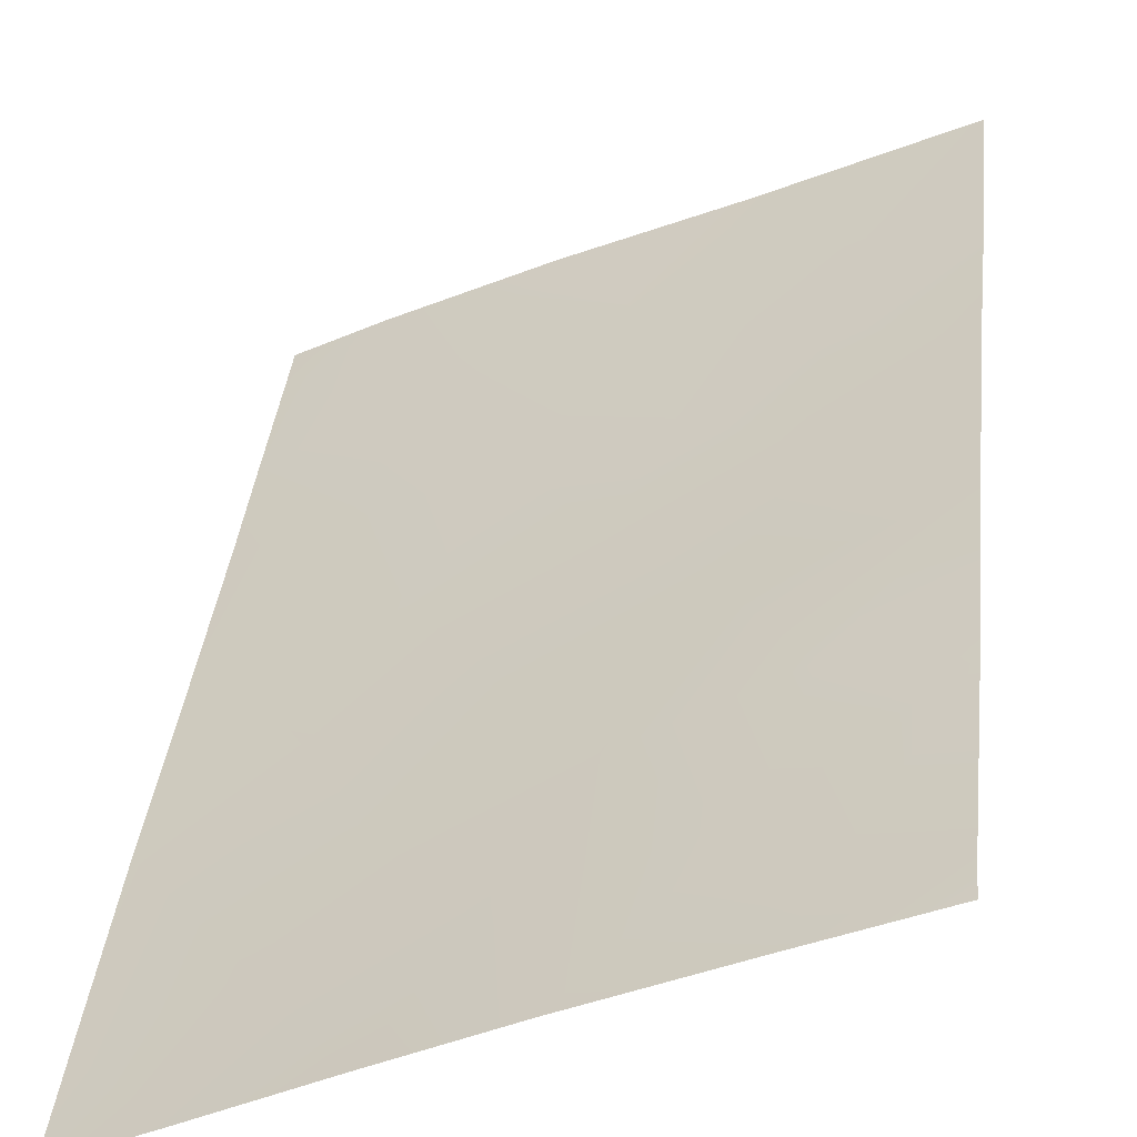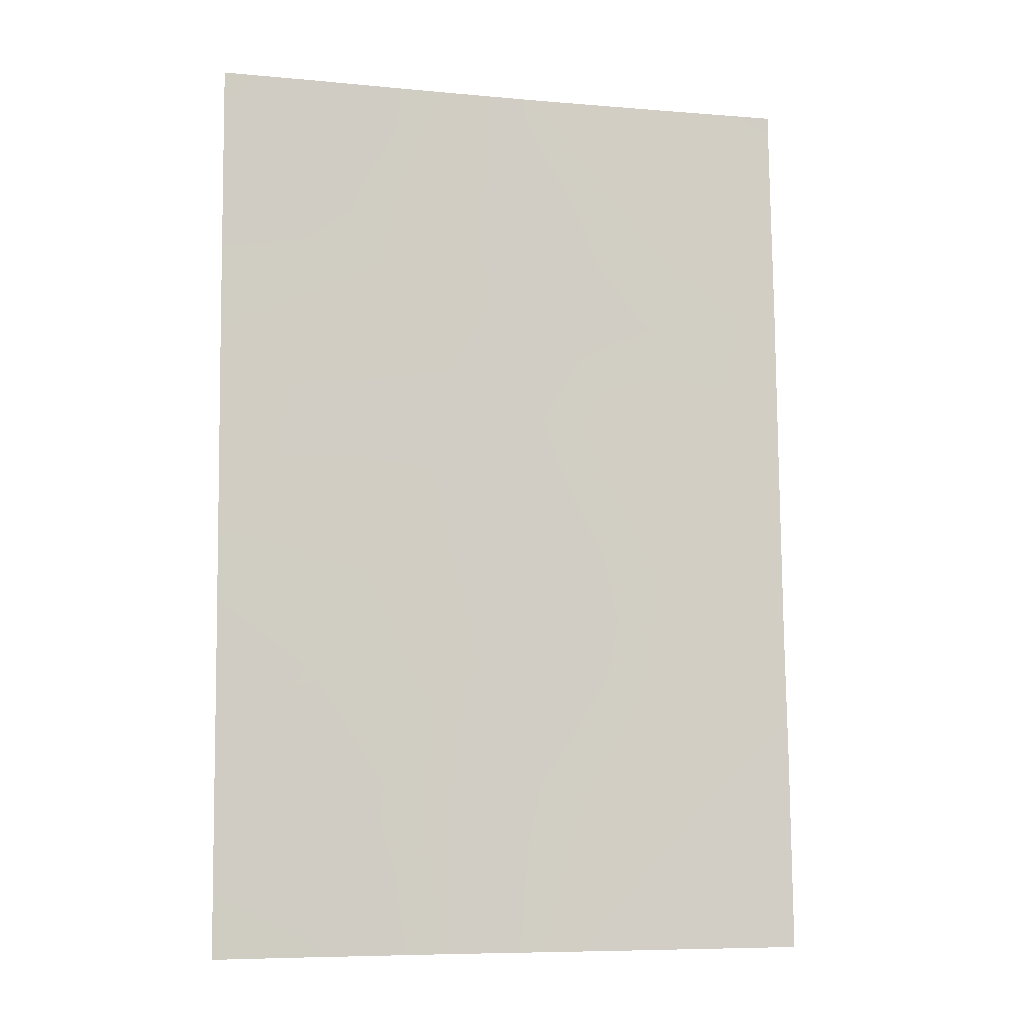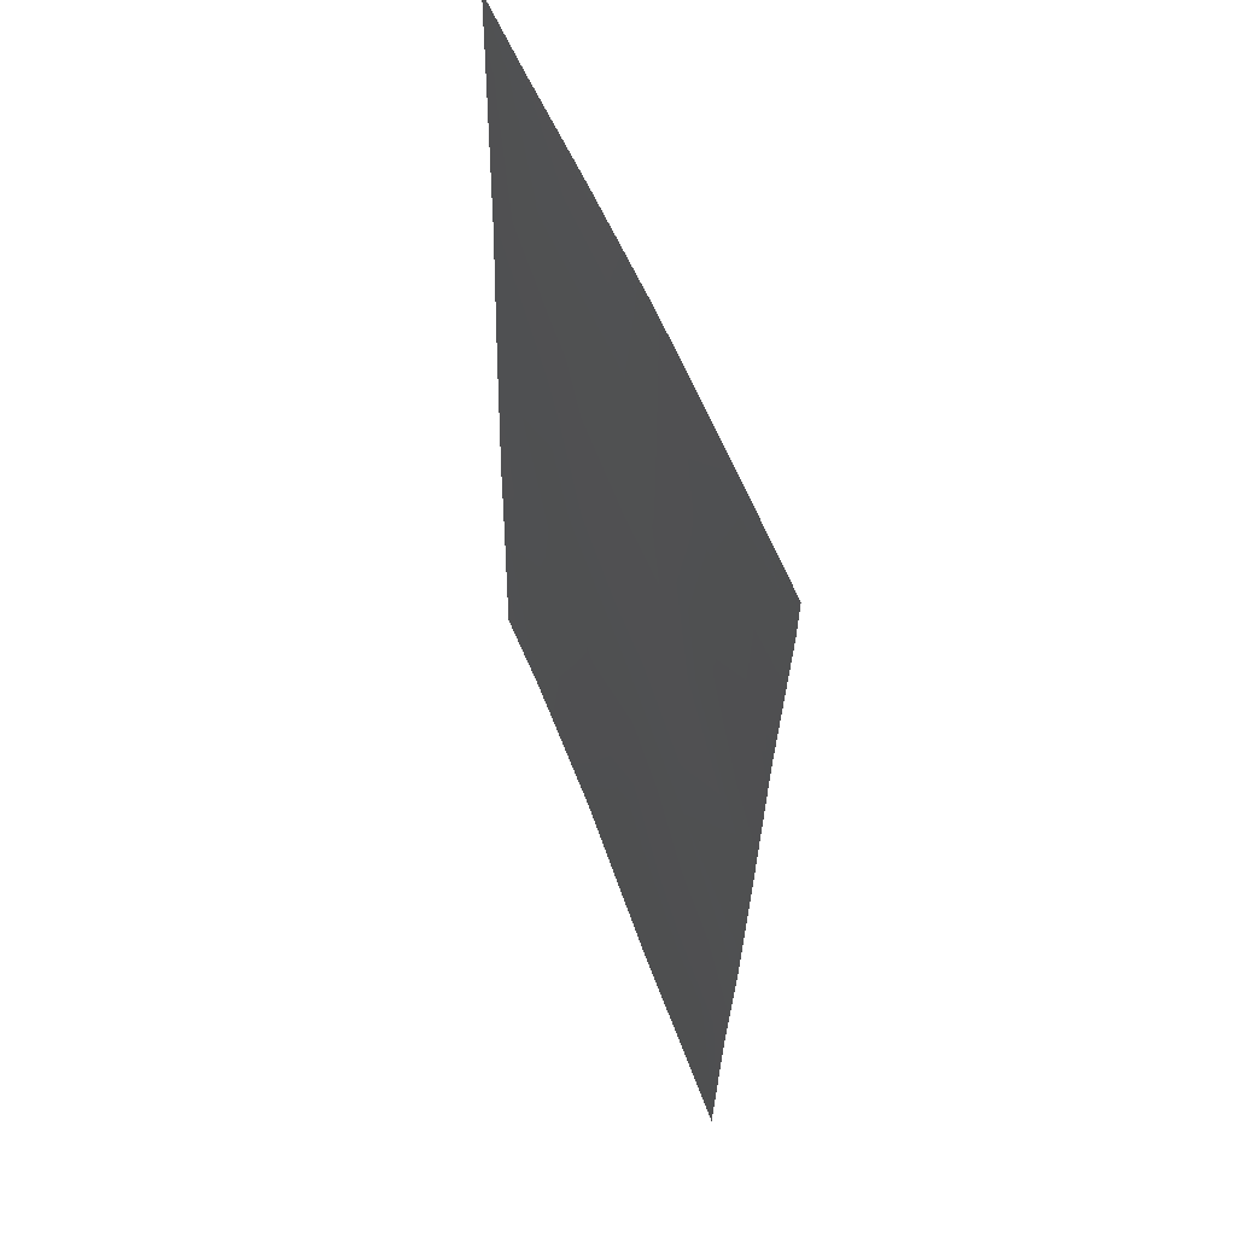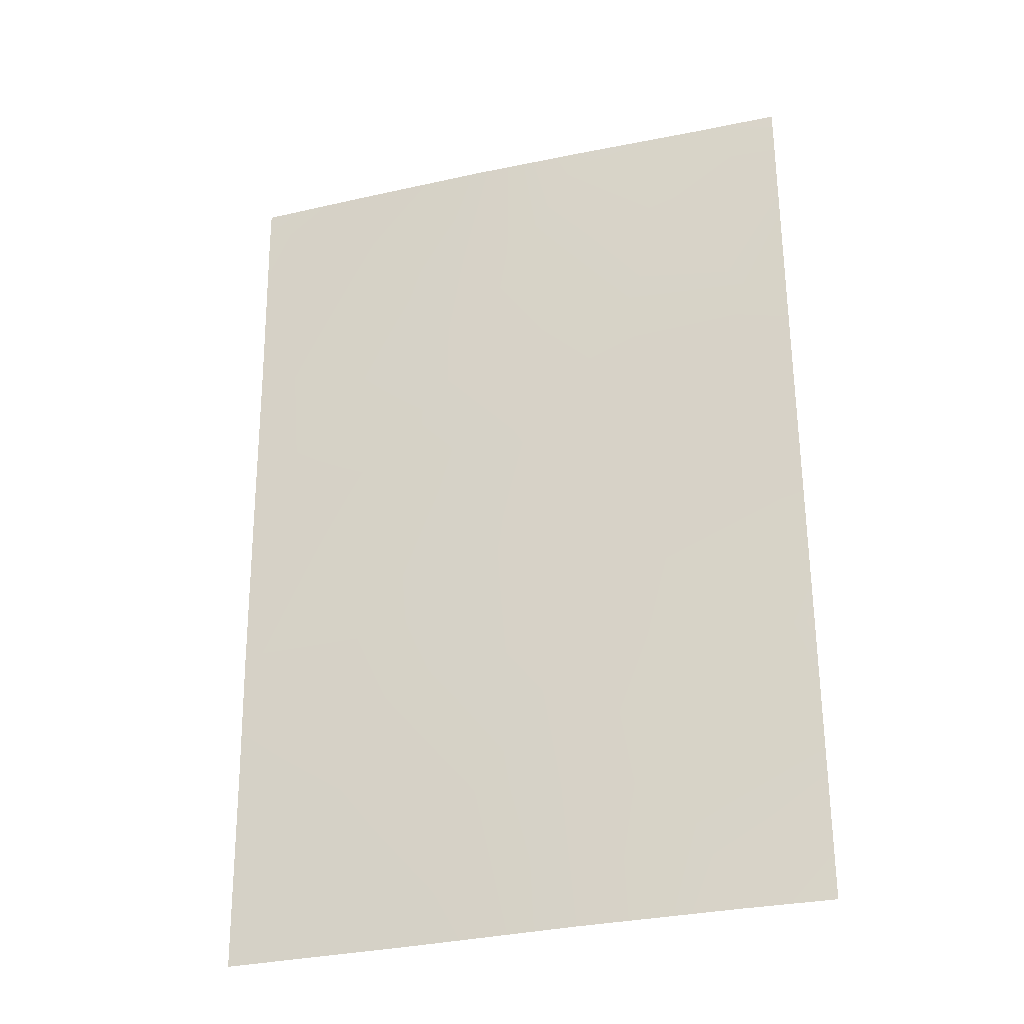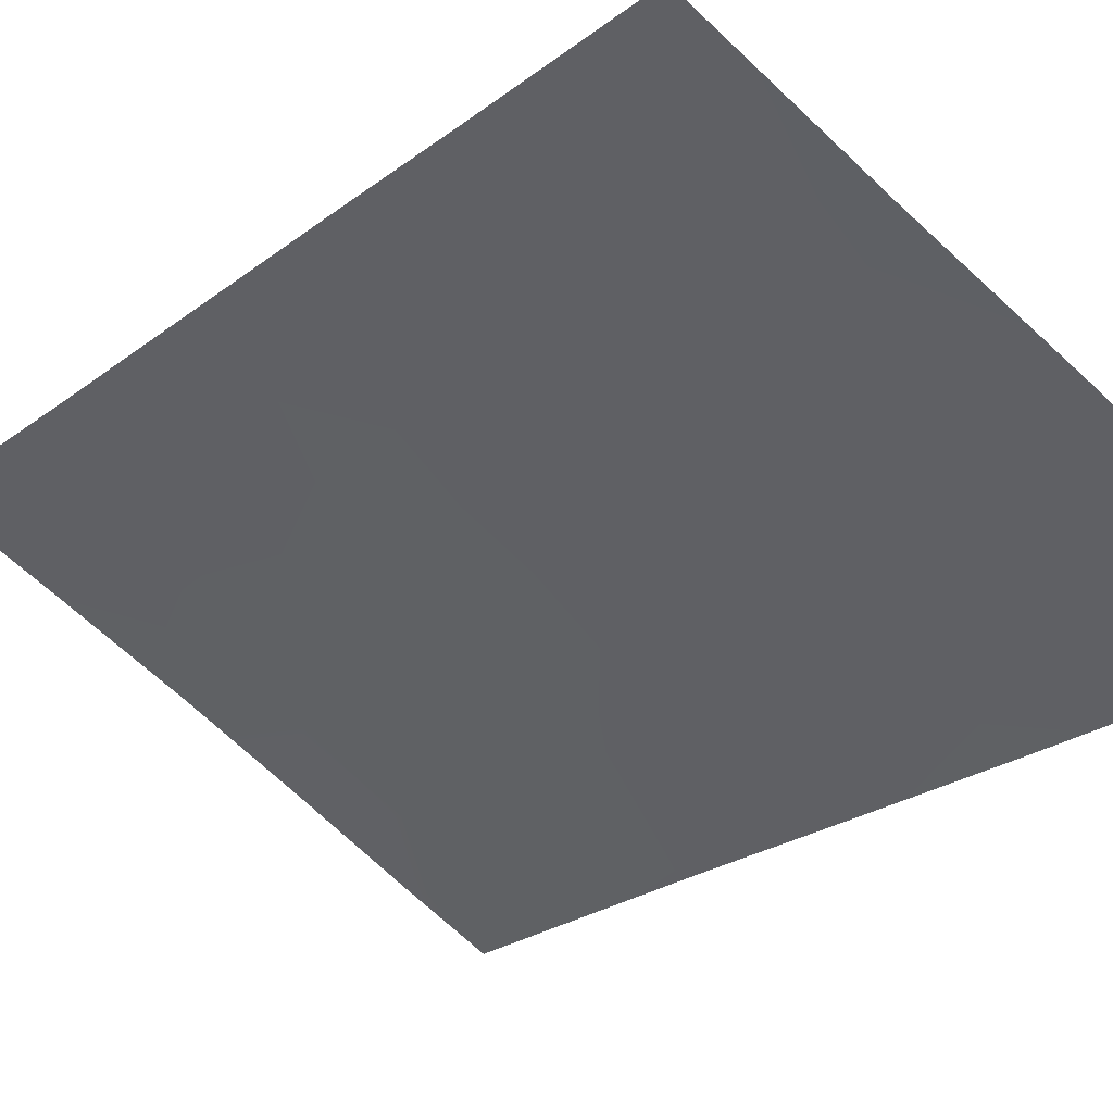
<metadata>
{"format":"obj","ext":"obj","renderer":"f3d","projection":"perspective","resolution":1024,"background":"white","views":[{"elev":37.4,"azim":-174.6,"up":"+Z"},{"elev":-6.9,"azim":-168.5,"up":"+Y"},{"elev":57.8,"azim":-85.6,"up":"+Y"},{"elev":-30.1,"azim":43.6,"up":"+Y"},{"elev":-24.4,"azim":-38.3,"up":"+Z"}]}
</metadata>
<code>
v 12.95 -45.71 61.14
v 20.25 -41.66 57.79
v 16.22 -38 59.89
v 17.02 -42.6 59.3
v 20.26 -39.25 57.81
v 15.19 -50 59.94
v 12.86 -50 61
v 13.07 -38.55 61.36
v 12.9 -47.42 61.07
v 20.27 -38 57.82
v 20.18 -49.22 57.66
v 20.17 -50 57.66
v 13.08 -38 61.37
v 12.99 -43.26 61.21
v 20.22 -43.92 57.74
v 19.04 -46.14 58.27
v 14.36 -46.82 60.43
v 16.03 -41.07 59.86
v 14.22 -48.48 60.44
v 18.75 -42.65 58.48
v 16.27 -44.38 59.61
v 13.02 -40.88 61.27
v 19.17 -38 58.38
v 14.78 -39.64 60.5
v 20.19 -47.81 57.68
v 18.43 -48.26 58.51
v 19.13 -50 58.18
v 17.26 -46.2 59.11
v 17.68 -38 59.16
v 15.73 -46.04 59.82
v 17.26 -50 59.06
v 20.19 -46.31 57.7
v 14.53 -44.85 60.42
v 18.1 -44.31 58.74
v 14.27 -41.4 60.7
v 16.07 -48.01 59.63
v 14.5 -38 60.71
v 15.09 -42.82 60.25
v 18.78 -39.57 58.53
v 18.08 -41.06 58.84
v 16.81 -39.53 59.54
f 27 11 12
f 37 8 13
f 30 33 21
f 36 30 28
f 35 18 38
f 34 28 21
f 36 6 19
f 22 8 37
f 9 1 17
f 23 10 5
f 37 24 22
f 25 11 26
f 26 11 27
f 27 31 26
f 14 38 33
f 19 17 36
f 26 28 16
f 3 29 41
f 29 23 39
f 31 6 36
f 15 32 16
f 32 25 16
f 30 17 33
f 21 4 34
f 19 6 7
f 4 40 20
f 18 35 24
f 1 14 33
f 39 40 41
f 2 20 40
f 37 3 24
f 21 33 38
f 15 16 34
f 26 36 28
f 36 17 30
f 38 4 21
f 31 36 26
f 21 28 30
f 16 25 26
f 15 34 20
f 20 2 15
f 34 16 28
f 29 39 41
f 4 20 34
f 40 39 2
f 9 17 19
f 4 38 18
f 39 23 5
f 9 19 7
f 40 4 18
f 33 17 1
f 40 18 41
f 35 38 14
f 22 35 14
f 22 24 35
f 3 41 24
f 41 18 24
f 39 5 2

</code>
